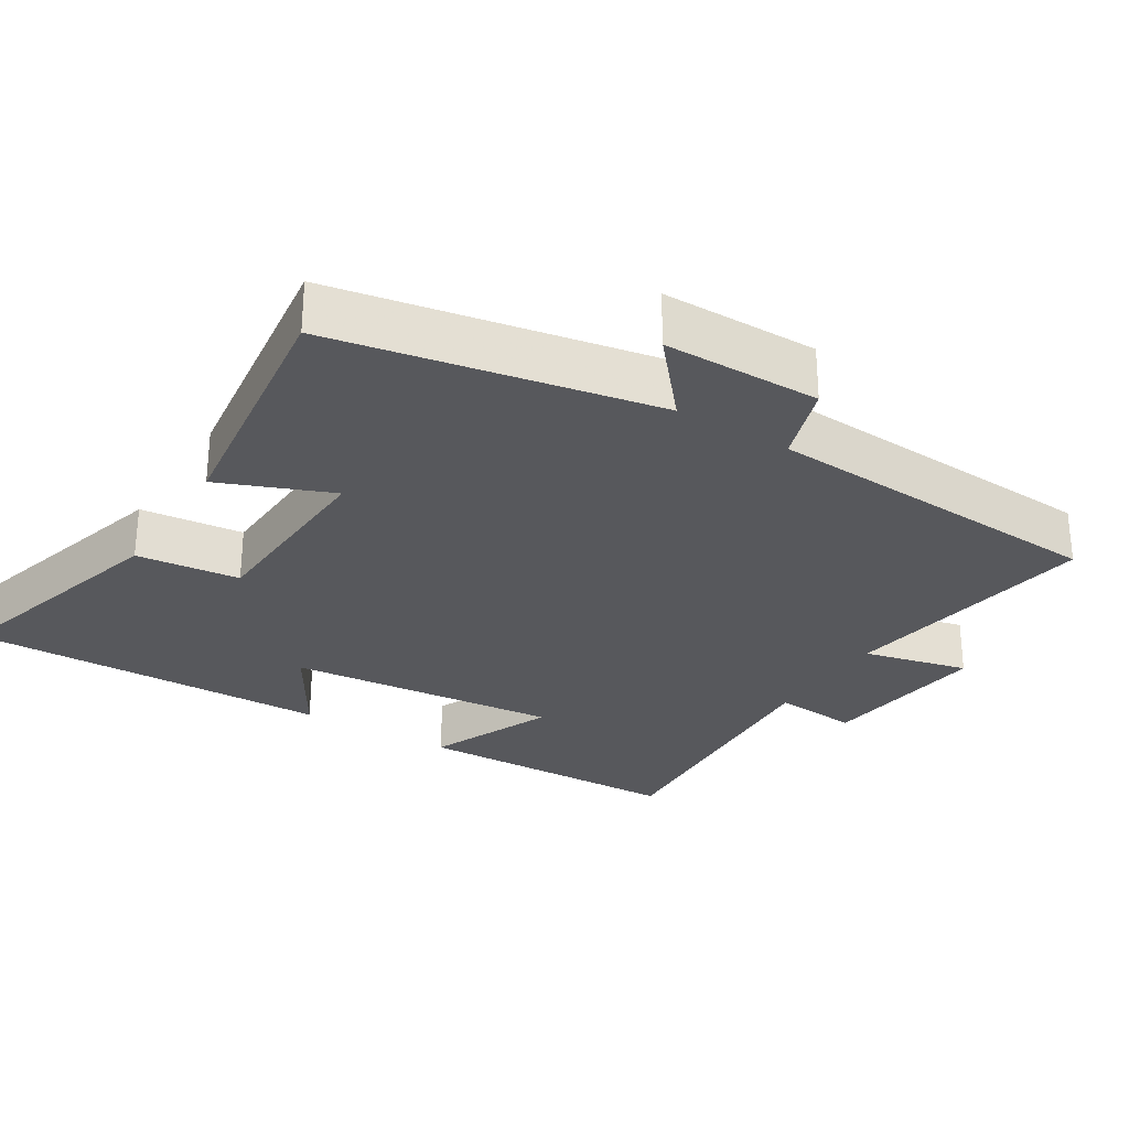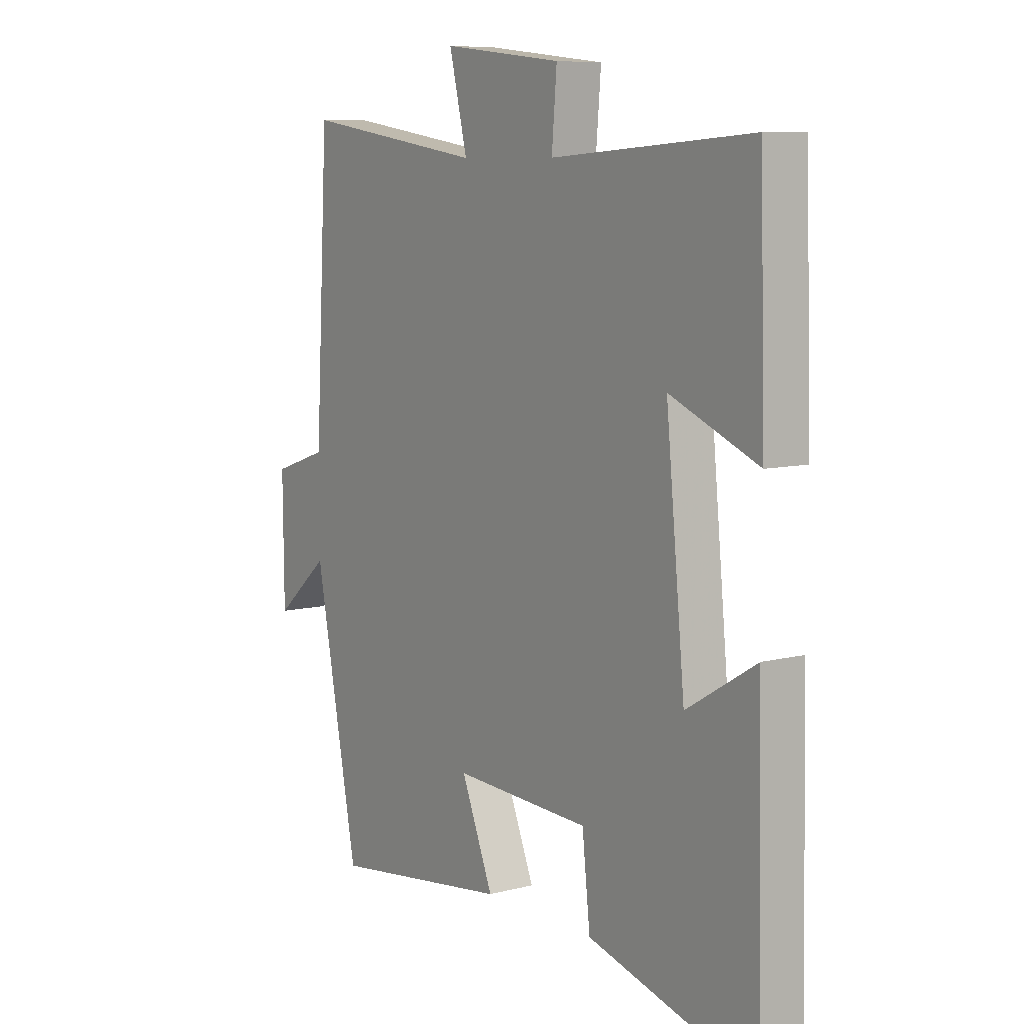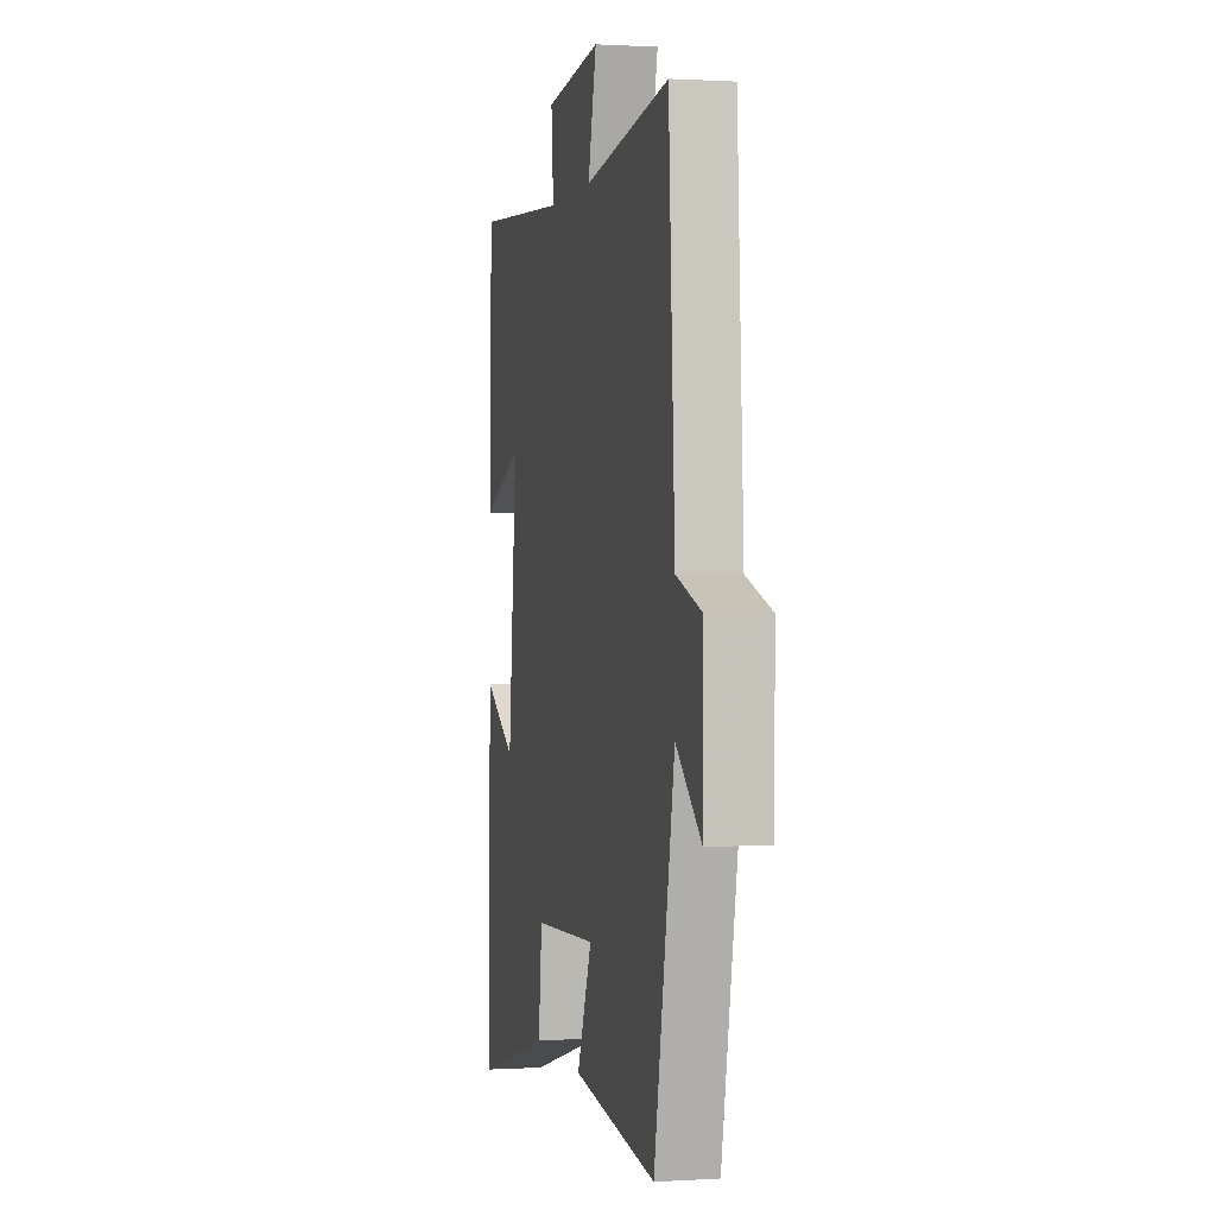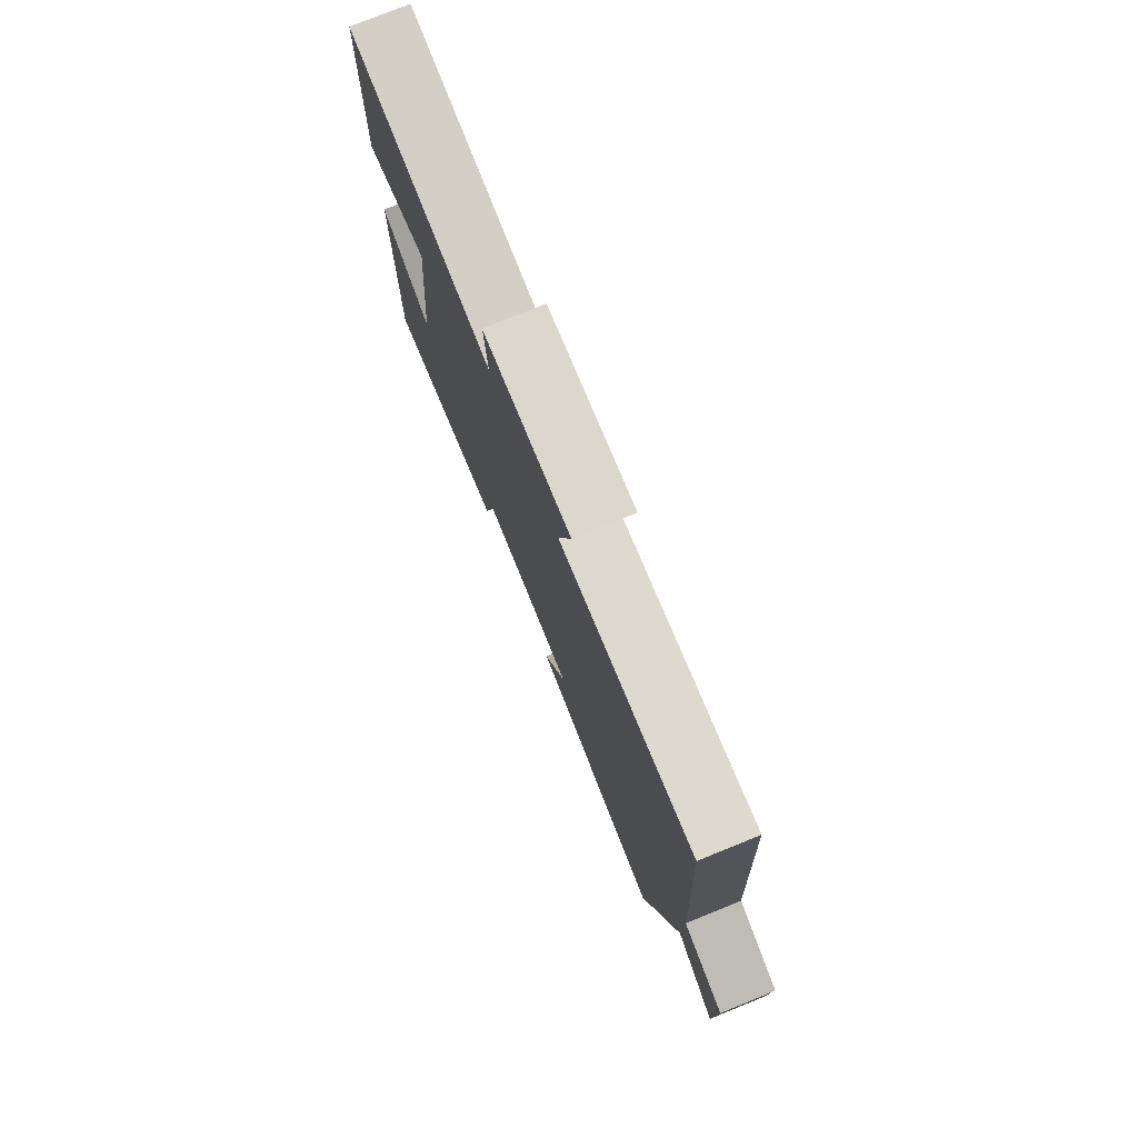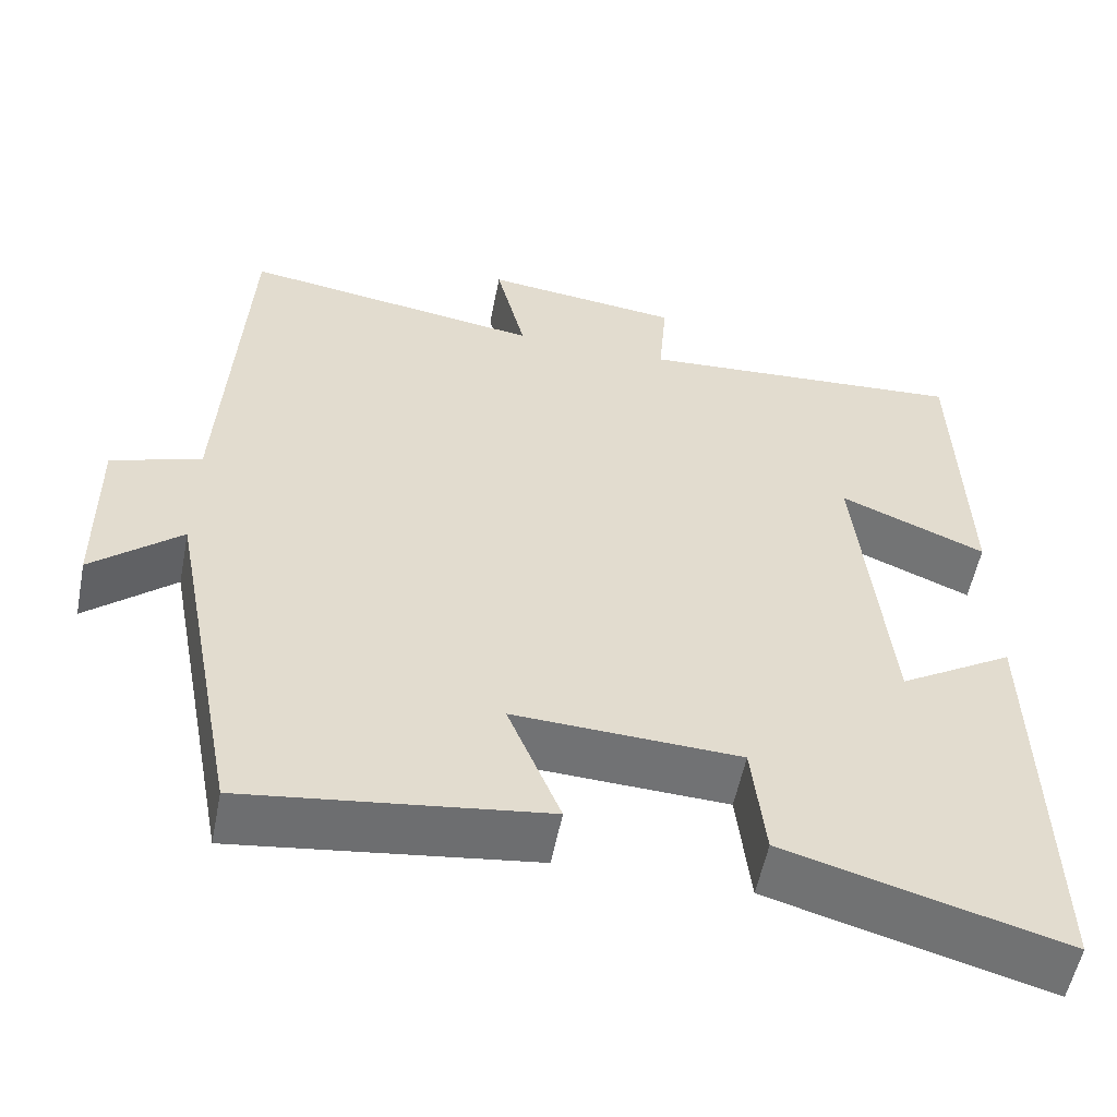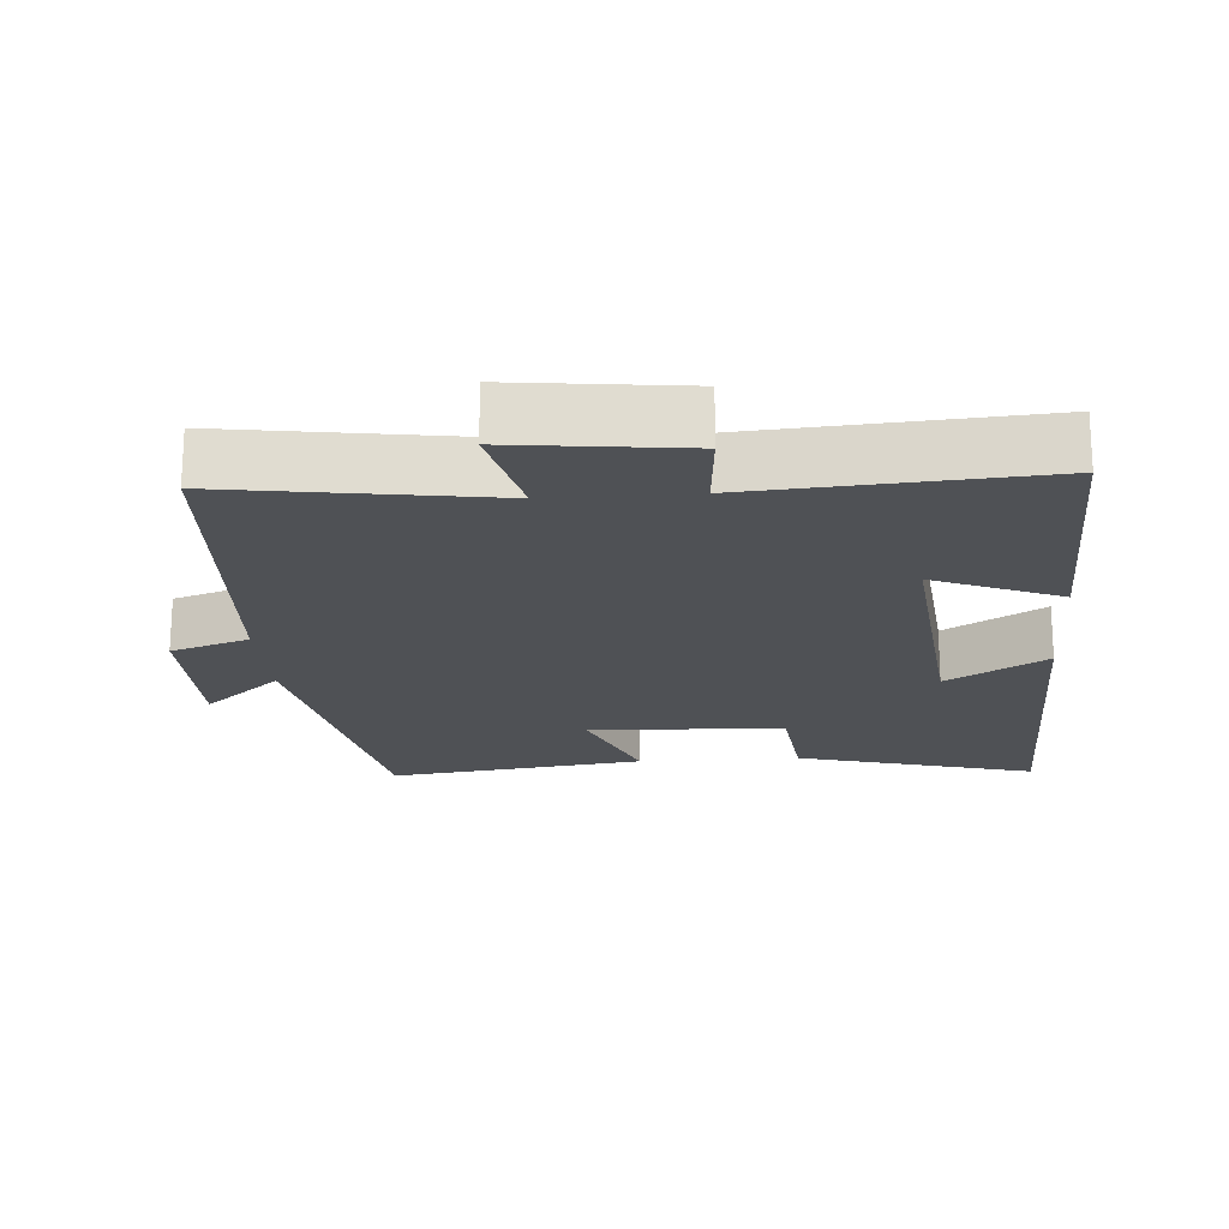
<metadata>
{"format":"obj","ext":"obj","renderer":"f3d","projection":"perspective","resolution":1024,"background":"white","views":[{"elev":-28.4,"azim":-122.0,"up":"+Y"},{"elev":8.3,"azim":54.8,"up":"+Z"},{"elev":0.8,"azim":-102.8,"up":"+Z"},{"elev":78.2,"azim":-112.0,"up":"+Z"},{"elev":-55.3,"azim":-11.1,"up":"+Z"},{"elev":-19.7,"azim":4.2,"up":"+Y"}]}
</metadata>
<code>
v -0.473 0.07 0.555
v -0.107 0.07 0.5
v -0.143 0.07 0.648
v 0.097 0.07 0.62
v 0.087 0.07 0.5
v 0.489 0.07 0.528
v 0.5 0.07 0.146
v 0.323 0.07 0.22
v 0.361 0.07 -0.164
v 0.5 0.07 -0.08
v 0.51 0.07 -0.593
v 0.174 0.07 -0.5
v 0.158 0.07 -0.355
v -0.116 0.07 -0.343
v -0.052 0.07 -0.5
v -0.413 0.07 -0.548
v -0.5 0.07 -0.097
v -0.608 0.07 -0.19
v -0.61 0.07 0.03
v -0.5 0.07 0.067
v -0.473 0 0.555
v -0.107 0 0.5
v -0.143 0 0.648
v 0.097 0 0.62
v 0.087 0 0.5
v 0.489 0 0.528
v 0.5 0 0.146
v 0.323 0 0.22
v 0.361 0 -0.164
v 0.5 0 -0.08
v 0.51 0 -0.593
v 0.174 0 -0.5
v 0.158 0 -0.355
v -0.116 0 -0.343
v -0.052 0 -0.5
v -0.413 0 -0.548
v -0.5 0 -0.097
v -0.608 0 -0.19
v -0.61 0 0.03
v -0.5 0 0.067
f 17 18 19 20
f 17 20 1 2
f 14 15 16 17
f 13 14 17 2
f 10 11 12 13
f 9 10 13
f 8 9 13 2
f 5 6 7 8
f 5 8 2 3
f 3 4 5
f 40 39 38 37
f 22 21 40 37
f 37 36 35 34
f 22 37 34 33
f 33 32 31 30
f 33 30 29
f 22 33 29 28
f 28 27 26 25
f 23 22 28 25
f 25 24 23
f 1 21 22 2
f 2 22 23 3
f 3 23 24 4
f 4 24 25 5
f 5 25 26 6
f 6 26 27 7
f 7 27 28 8
f 8 28 29 9
f 9 29 30 10
f 10 30 31 11
f 11 31 32 12
f 12 32 33 13
f 13 33 34 14
f 14 34 35 15
f 15 35 36 16
f 16 36 37 17
f 17 37 38 18
f 18 38 39 19
f 19 39 40 20
f 20 40 21 1

</code>
